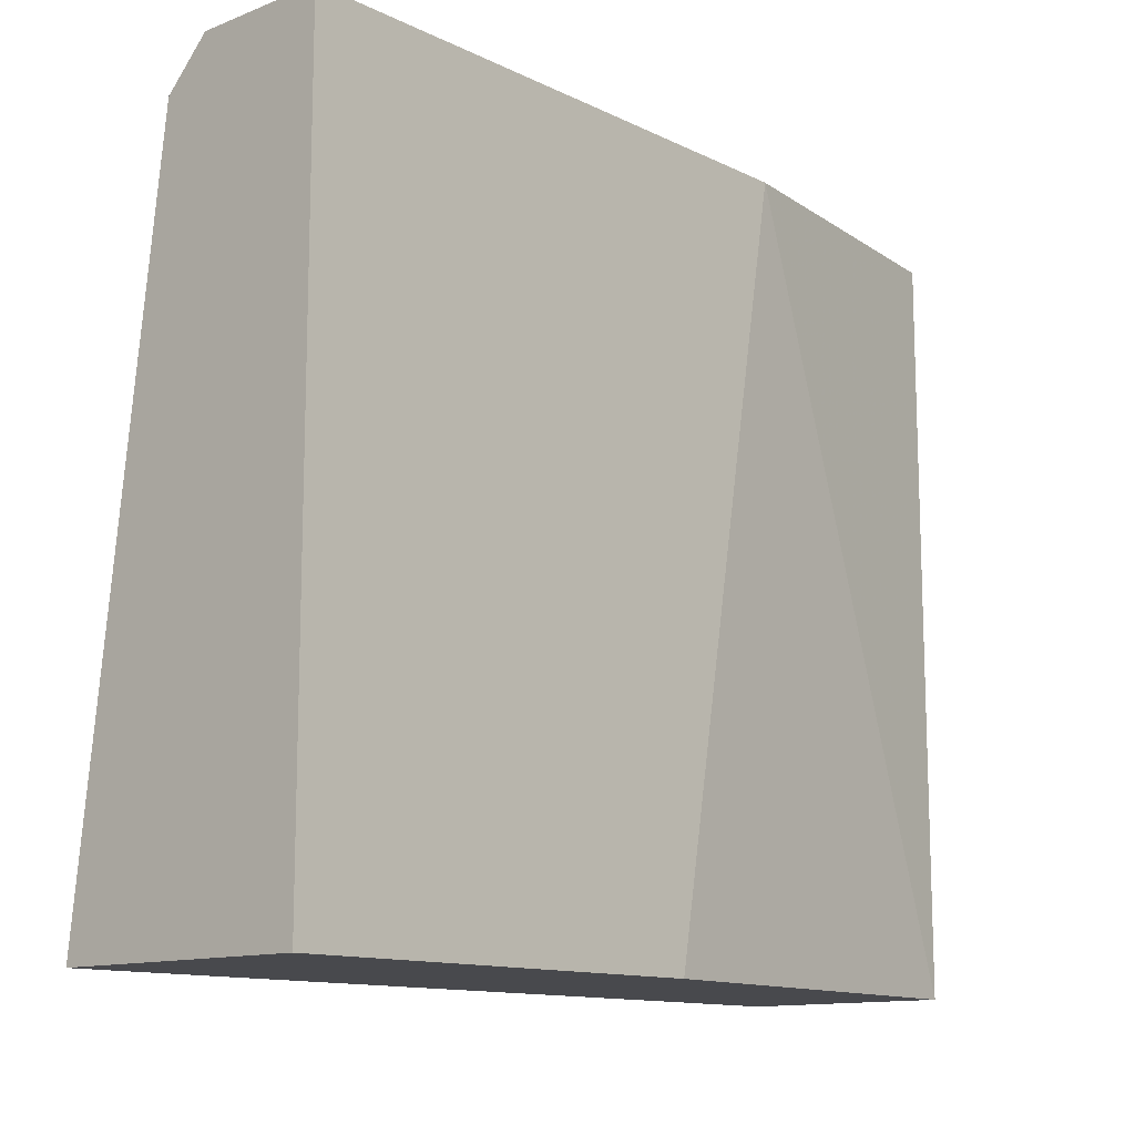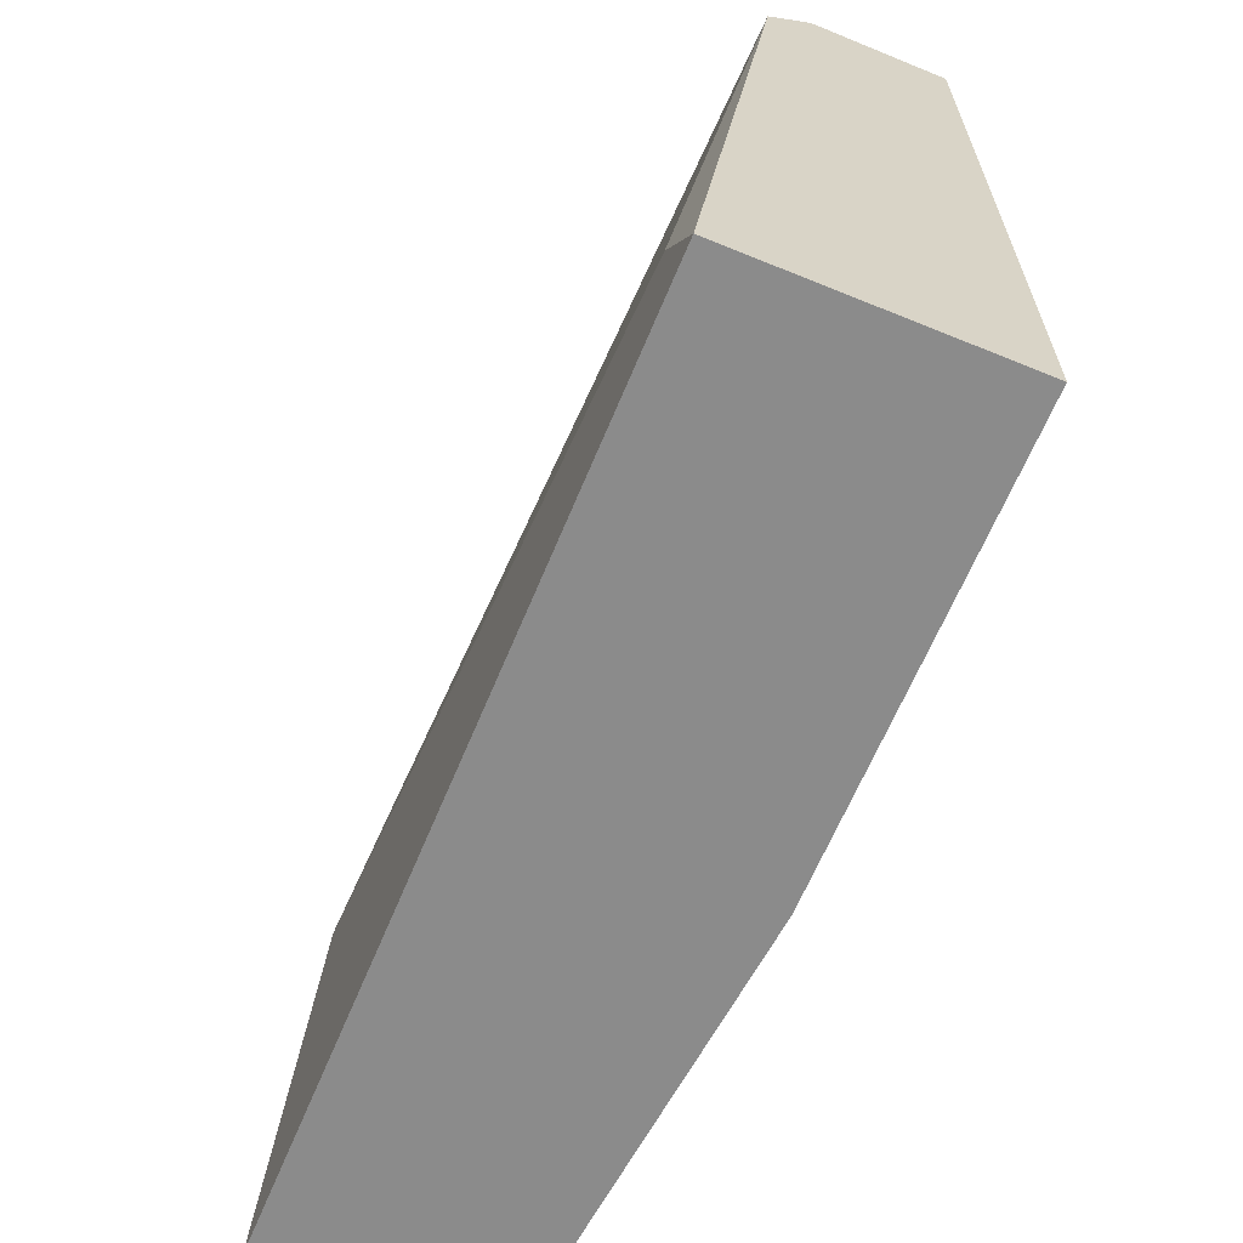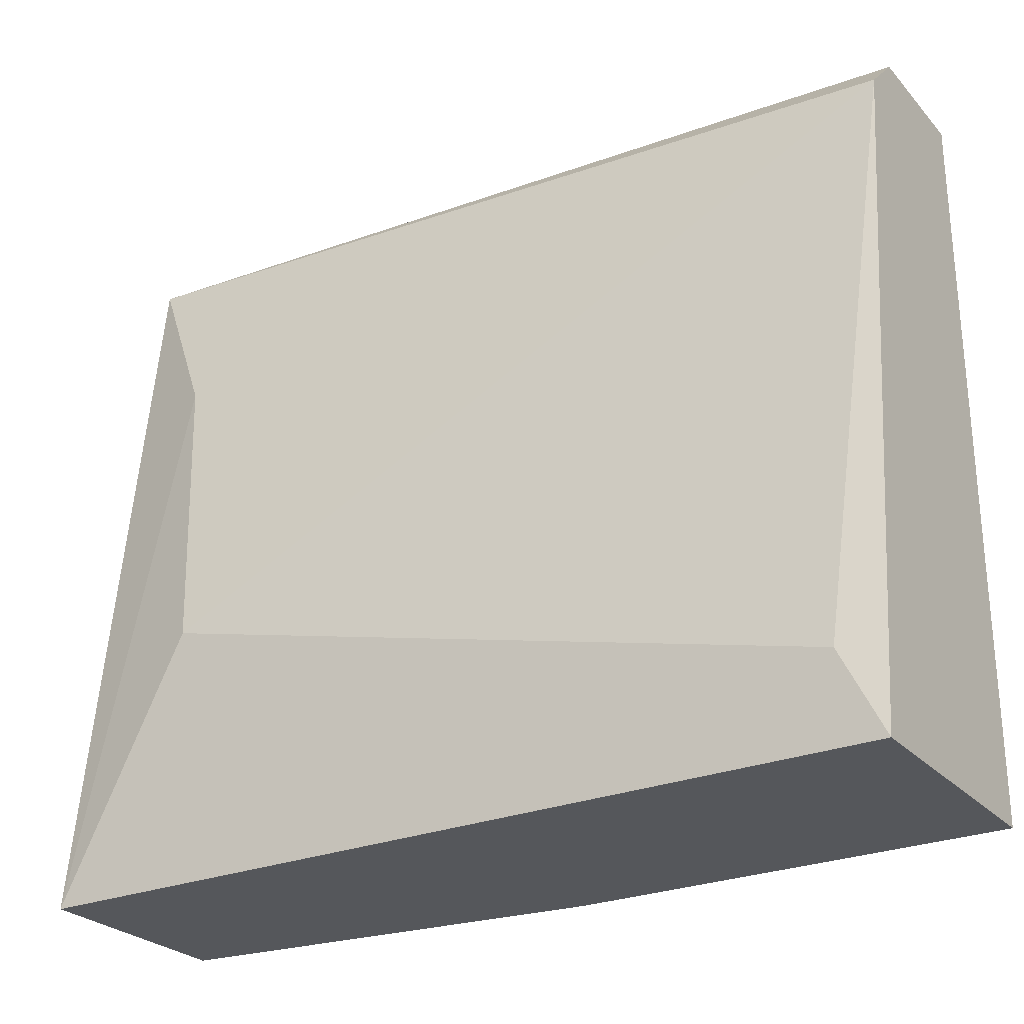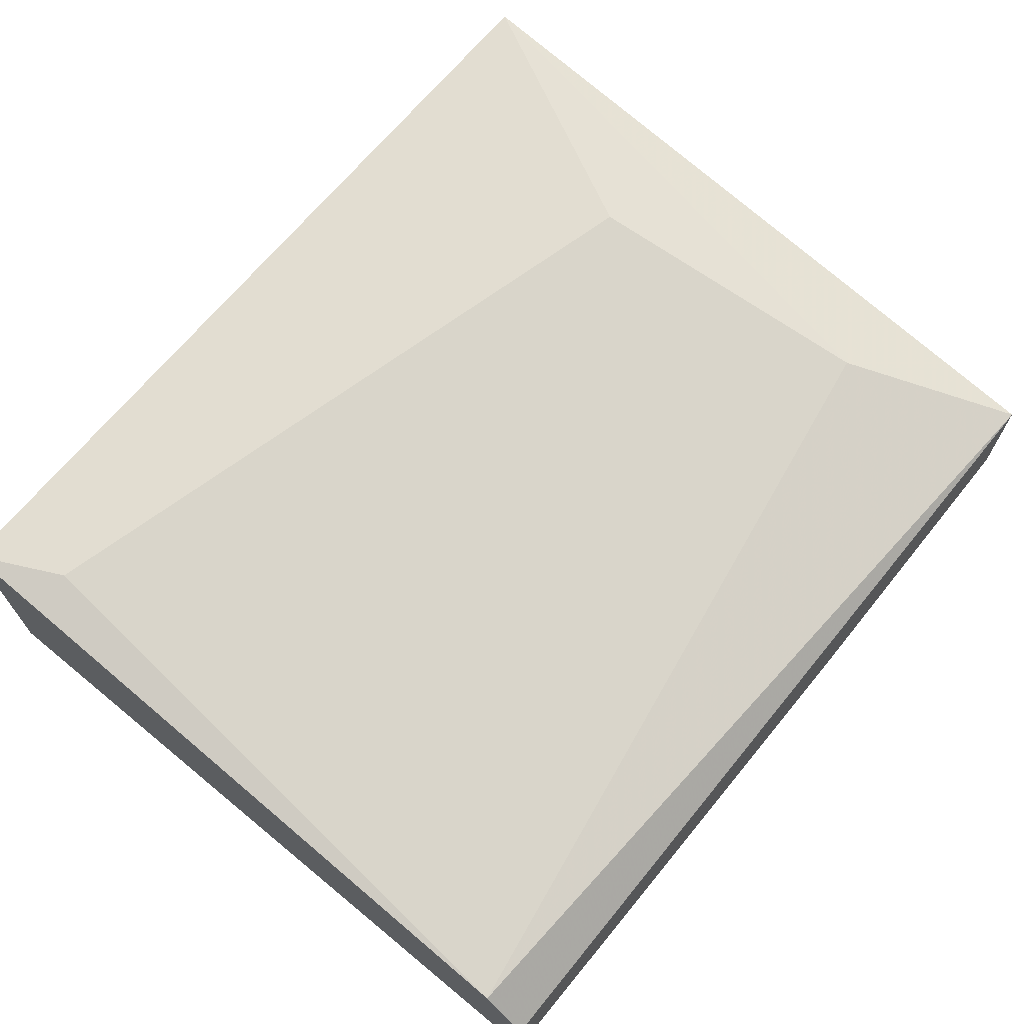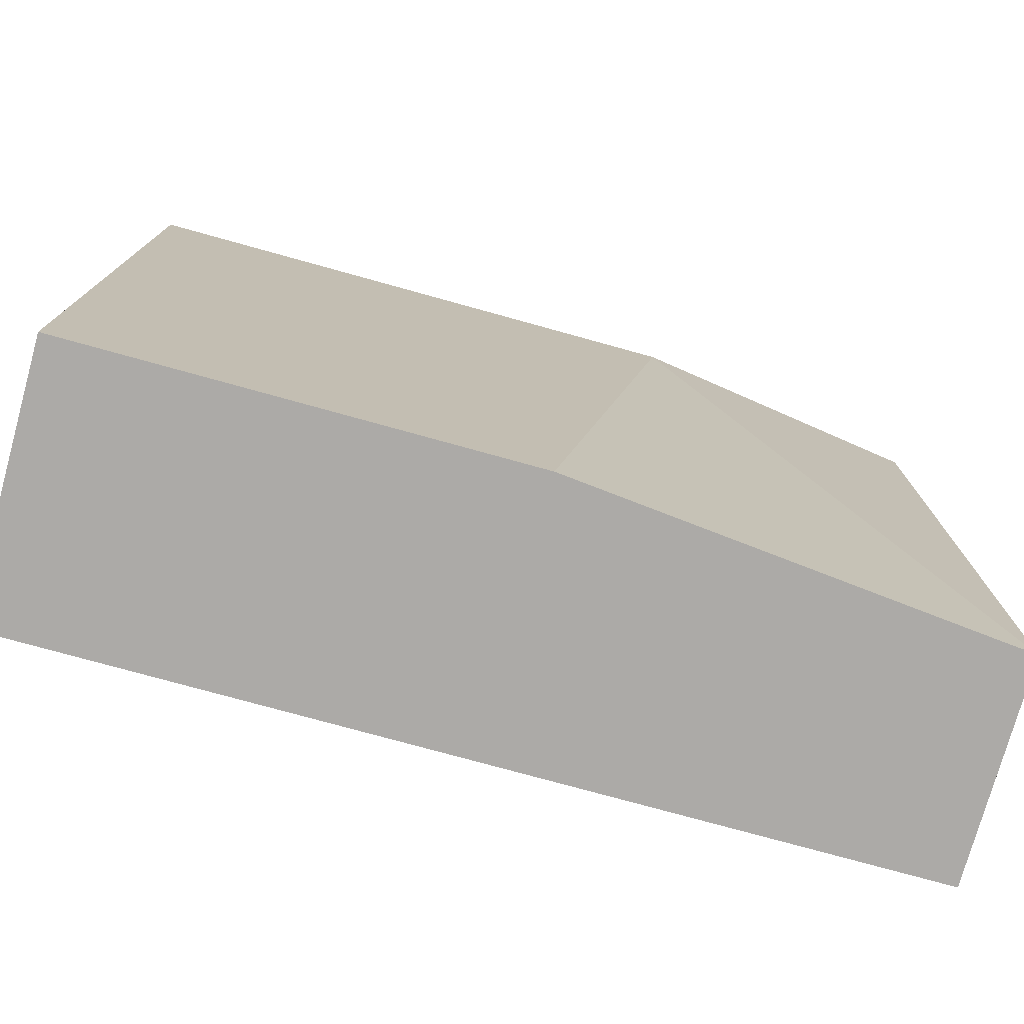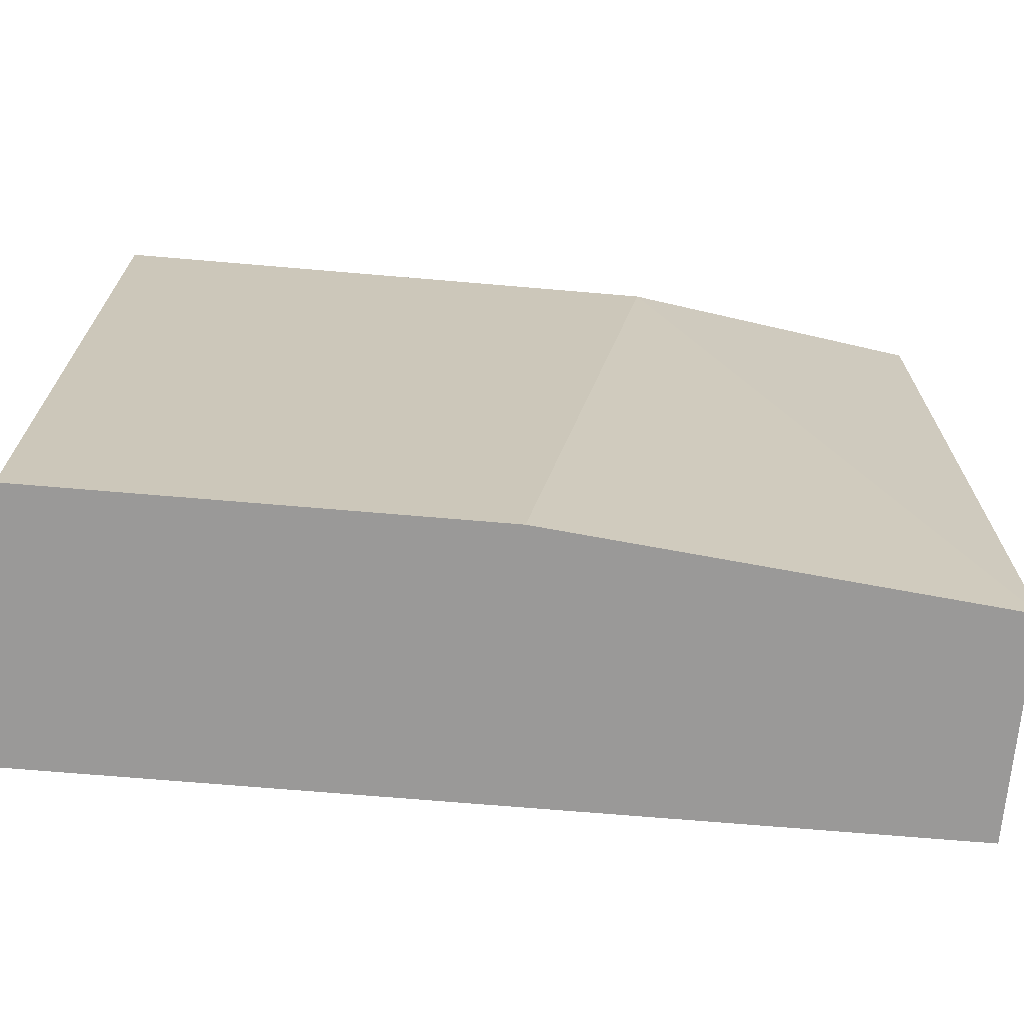
<metadata>
{"format":"obj","ext":"obj","renderer":"f3d","projection":"perspective","resolution":1024,"background":"white","views":[{"elev":-12.5,"azim":132.0,"up":"+Y"},{"elev":-63.9,"azim":67.6,"up":"+Y"},{"elev":-26.6,"azim":32.2,"up":"+Y"},{"elev":68.6,"azim":129.5,"up":"+Z"},{"elev":-76.1,"azim":164.5,"up":"+Y"},{"elev":-69.1,"azim":175.1,"up":"+Y"}]}
</metadata>
<code>
v -0.000133 -0.03587 -0.01616
v 0.01883 -0.04061 -0.01616
v 0.02002 -0.04298 -0.02327
v 0.02002 -0.04298 -0.01616
v 0.02002 -0.02283 -0.01971
v 0.02002 -0.02283 -0.02327
v 0.02002 -0.02402 -0.01853
v 0.008162 -0.04298 -0.02327
v -0.003693 -0.04298 -0.02208
v -0.003693 -0.04298 -0.01616
v -0.003693 -0.02283 -0.02208
v -0.003693 -0.02283 -0.01853
v 0.004607 -0.02283 -0.02327
v -0.001321 -0.02757 -0.01734
f 1 4 2
f 6 5 3
f 9 3 4
f 3 5 4
f 5 6 12
f 9 4 10
f 12 9 10
f 6 3 13
f 12 6 13
f 12 13 11
f 9 12 11
f 13 9 11
f 12 10 14
f 4 5 7
f 5 12 7
f 12 14 7
f 3 9 8
f 13 3 8
f 9 13 8
f 10 4 1
f 14 10 1
f 7 14 1
f 7 1 2
f 4 7 2

</code>
